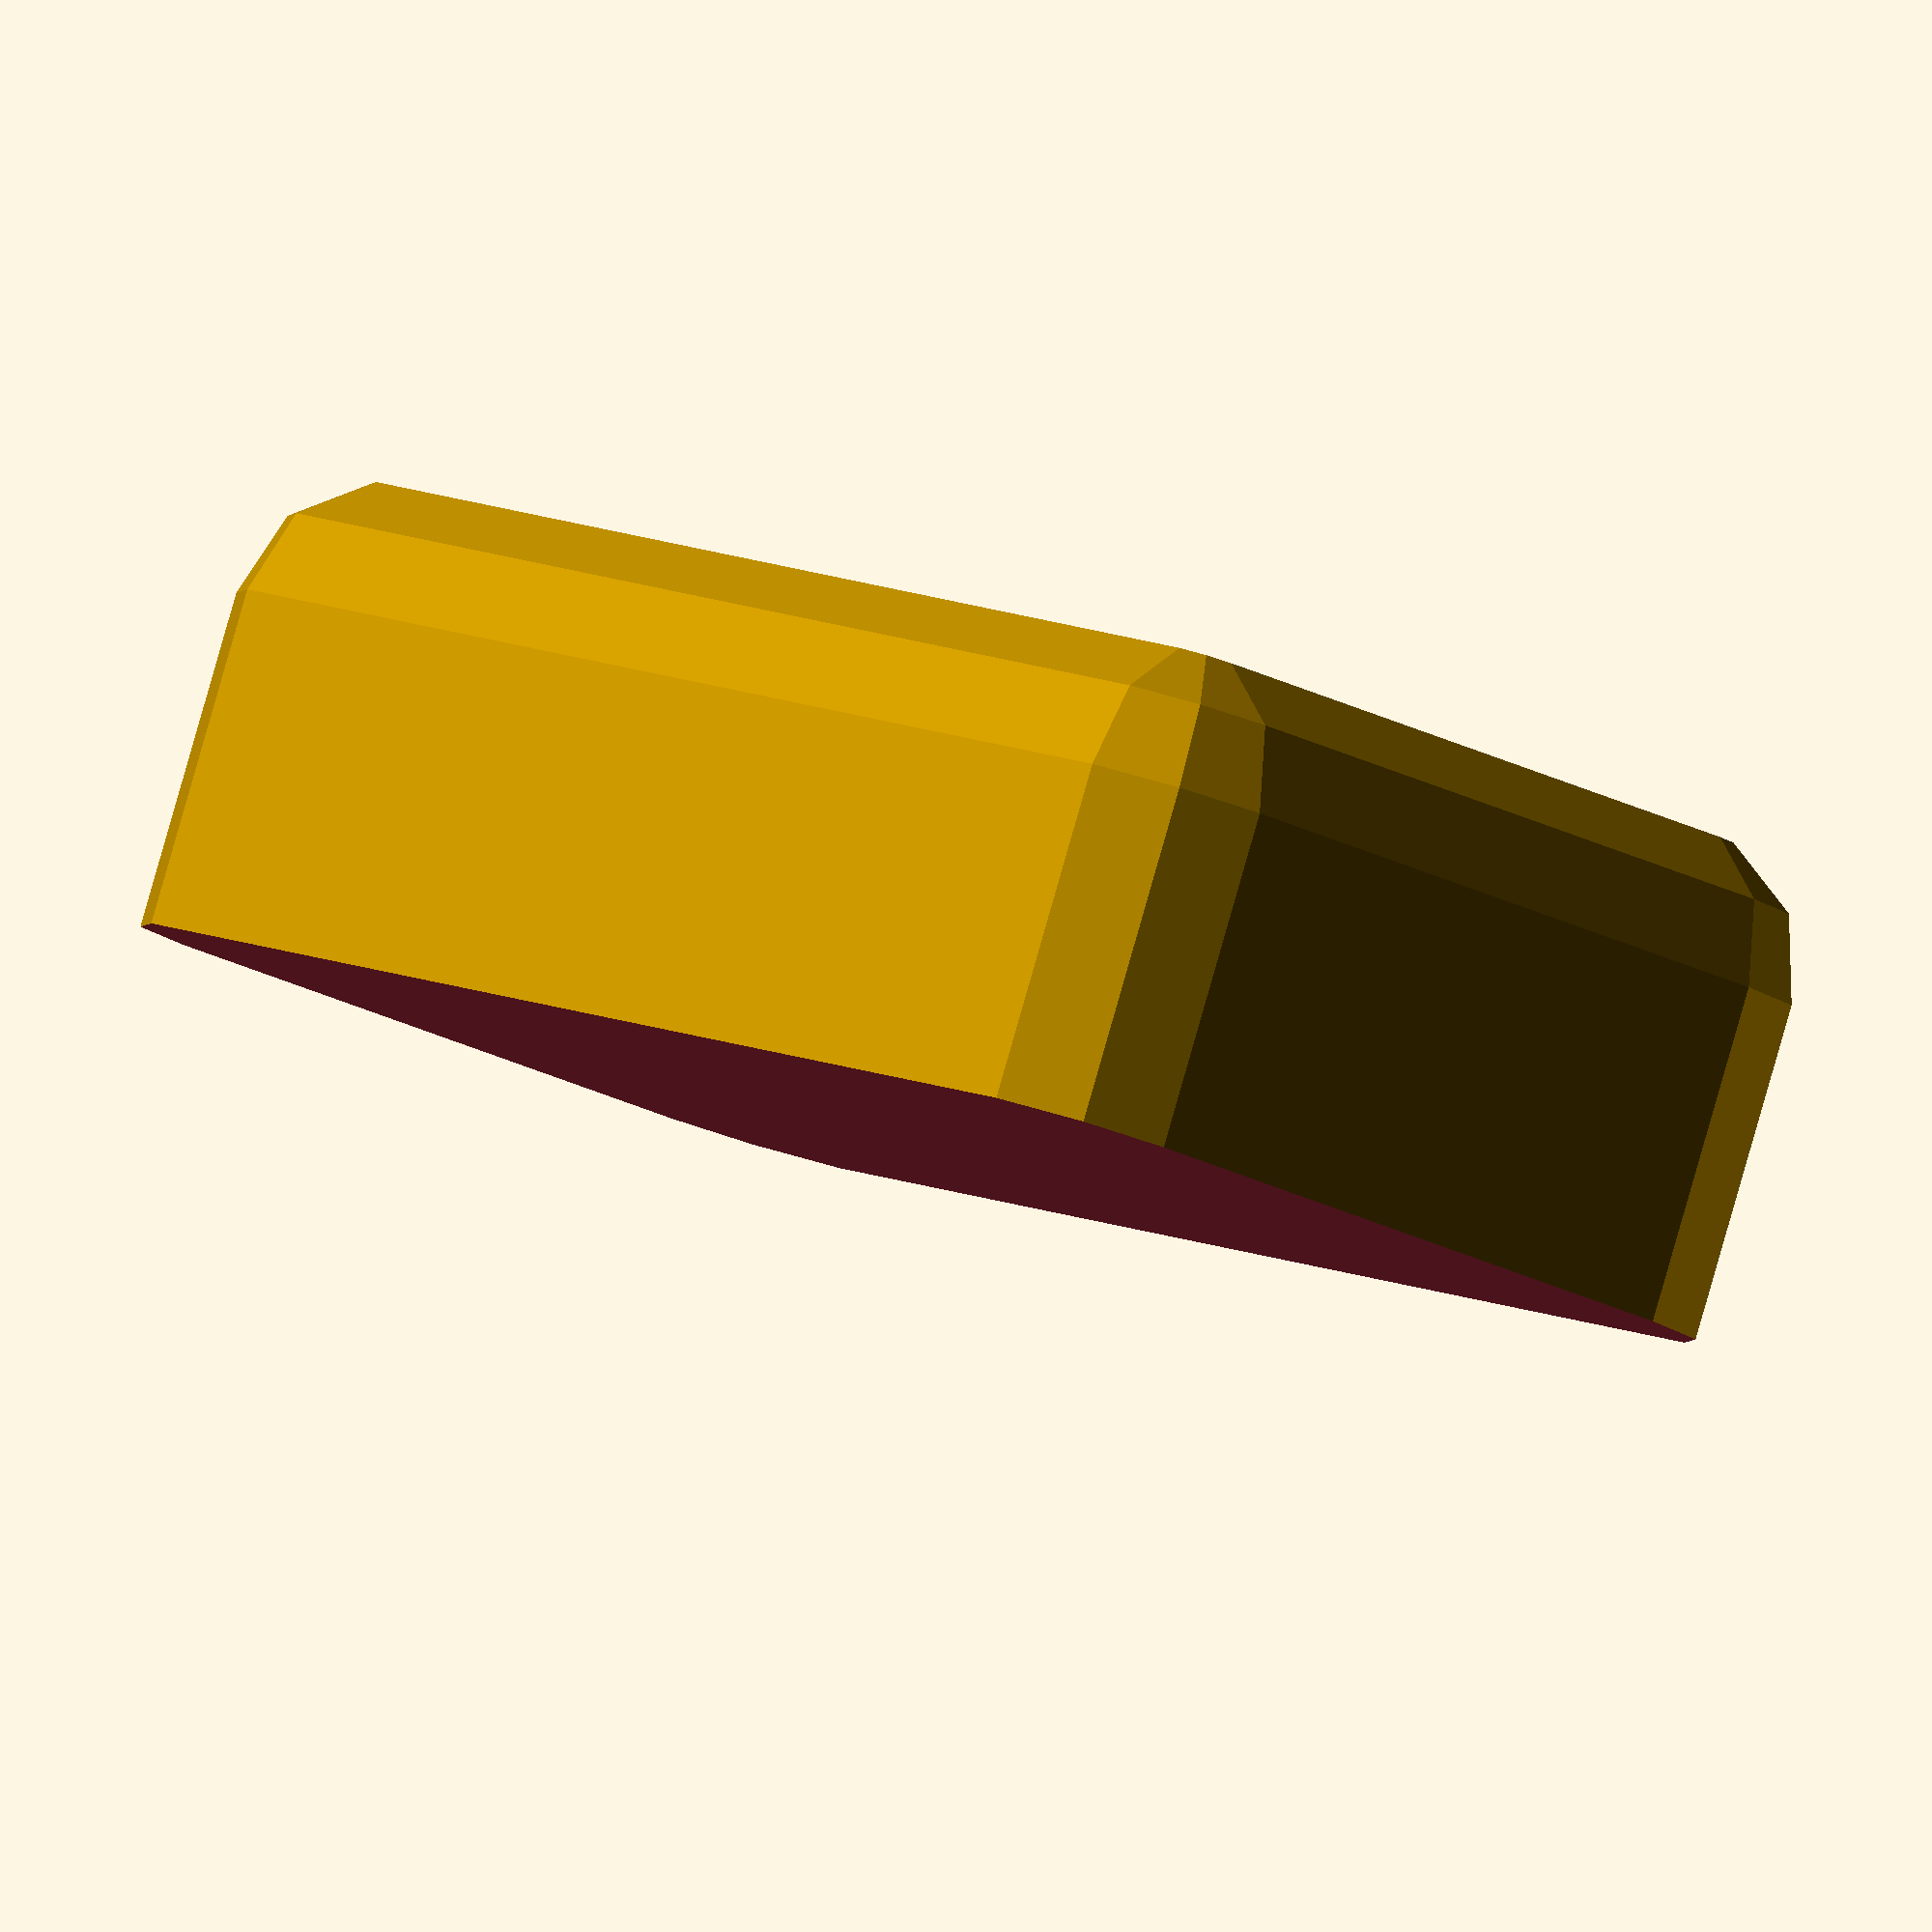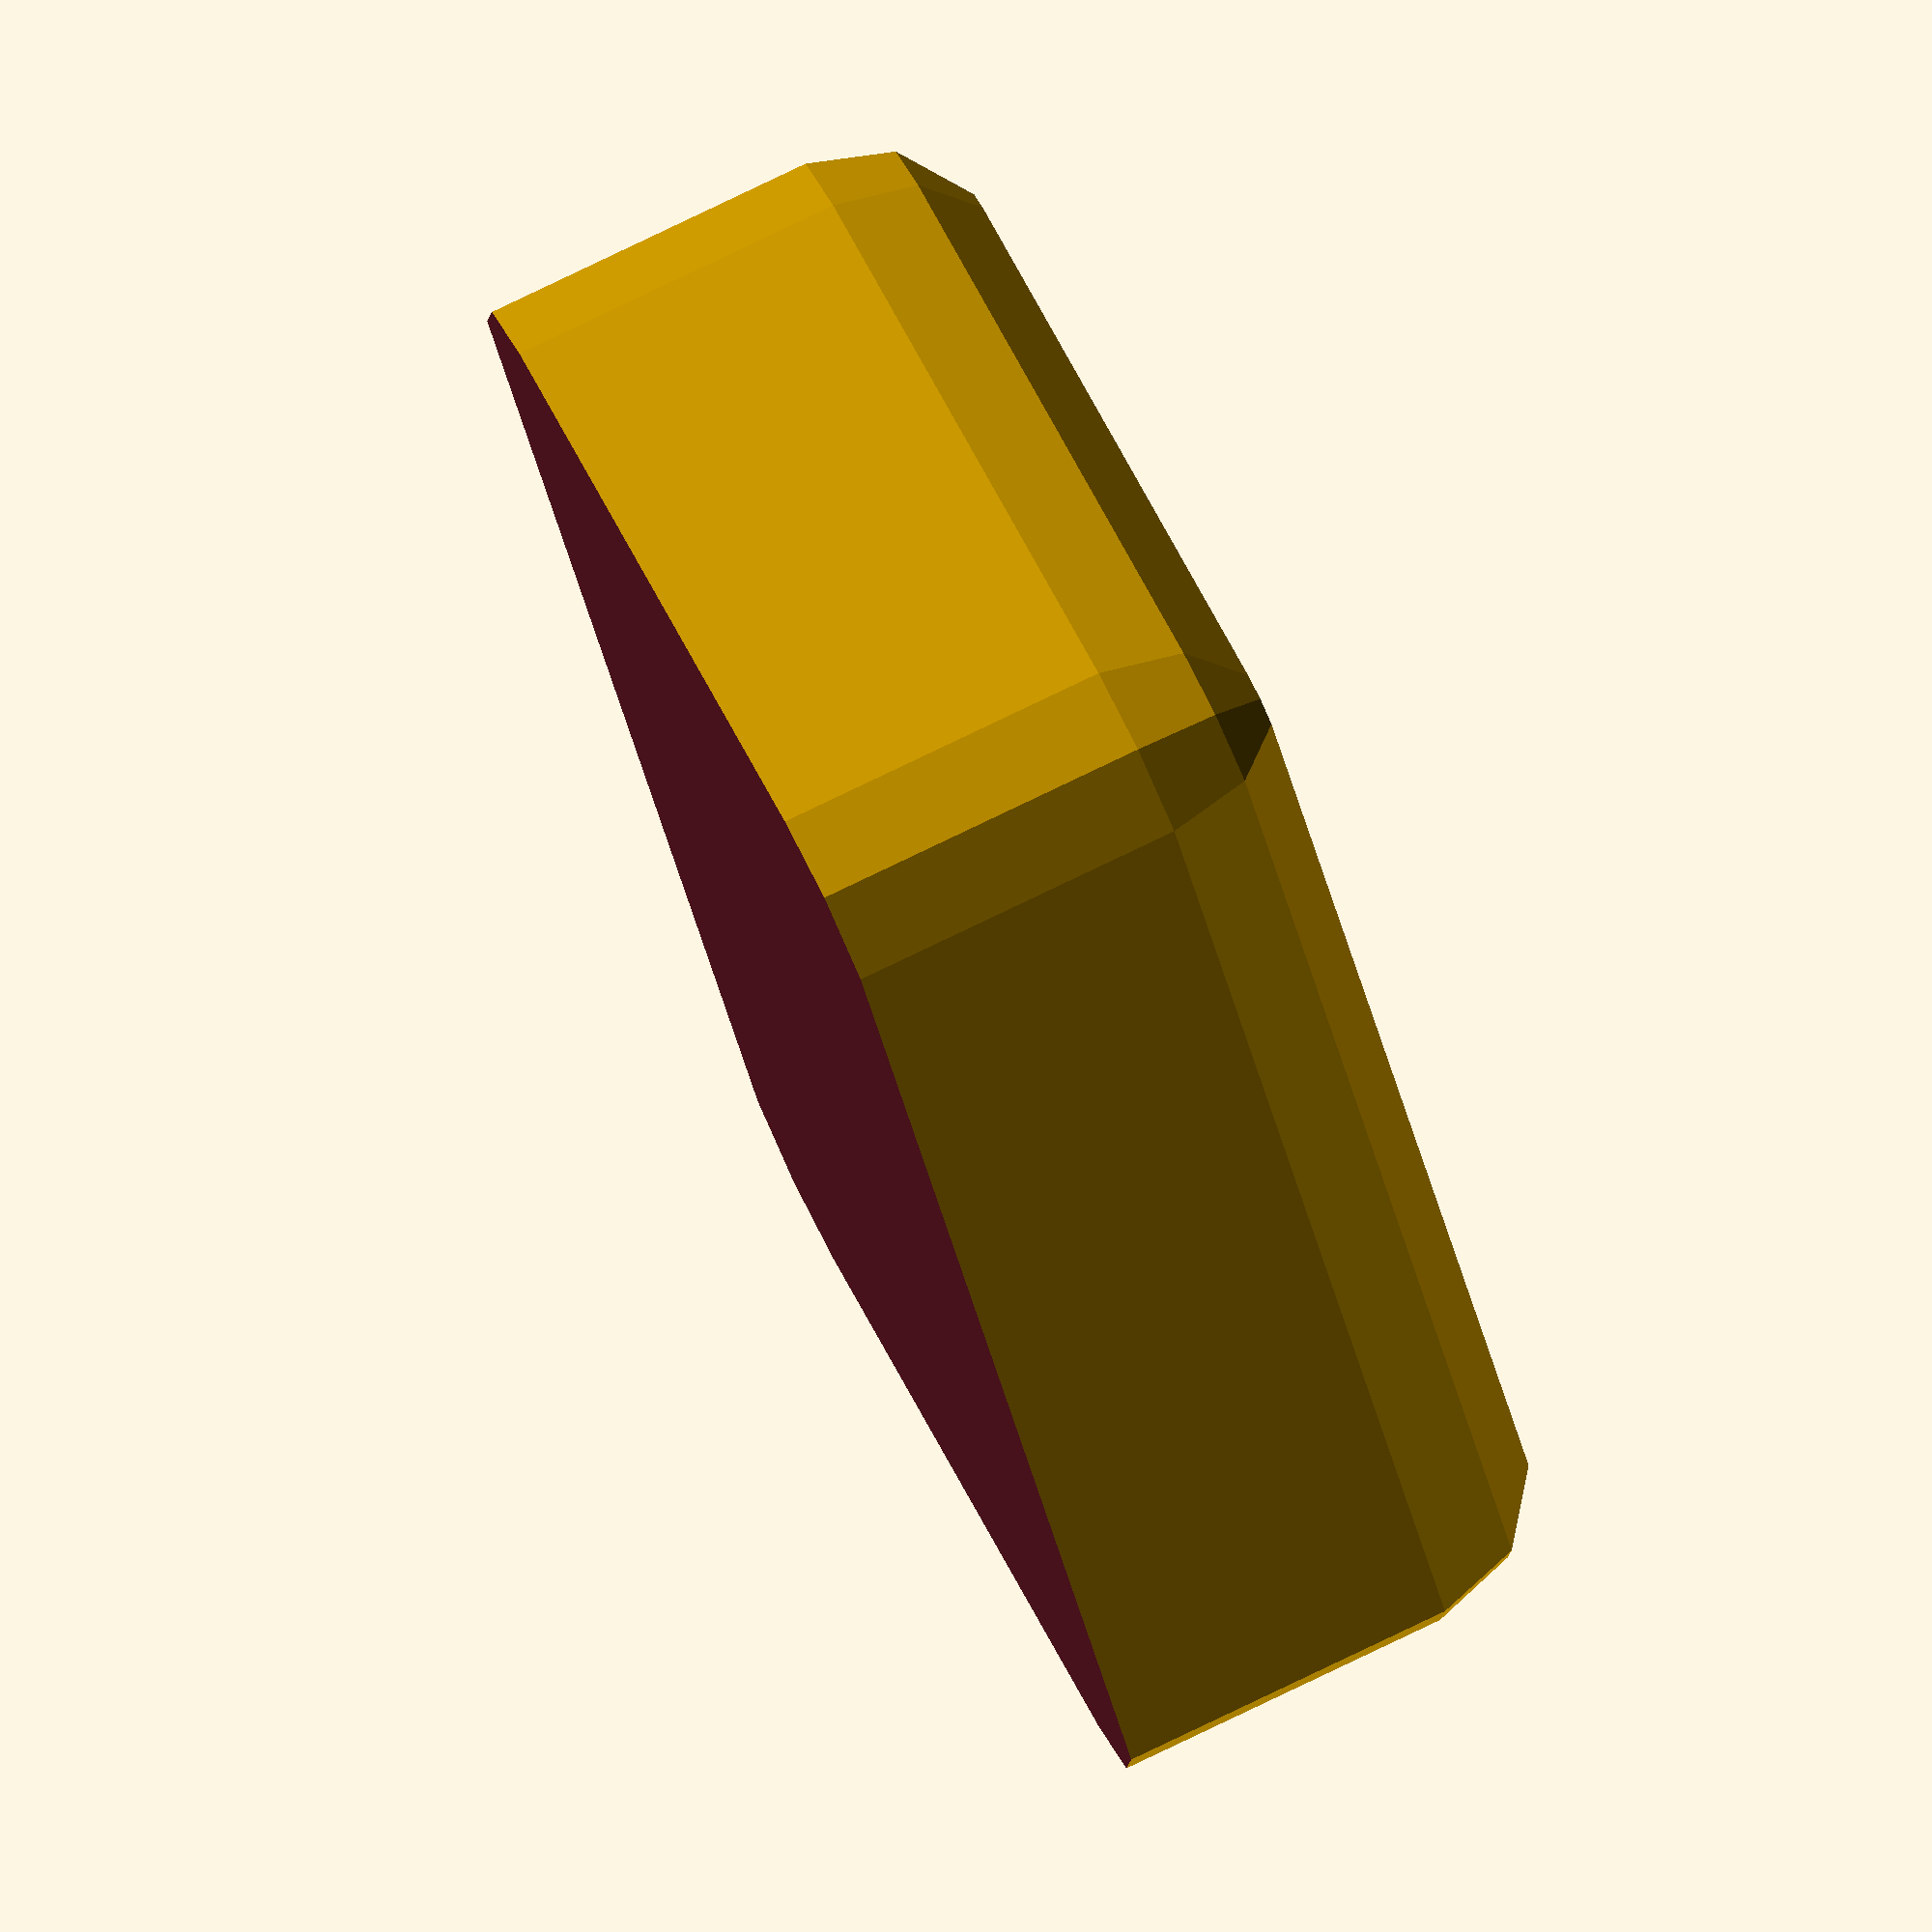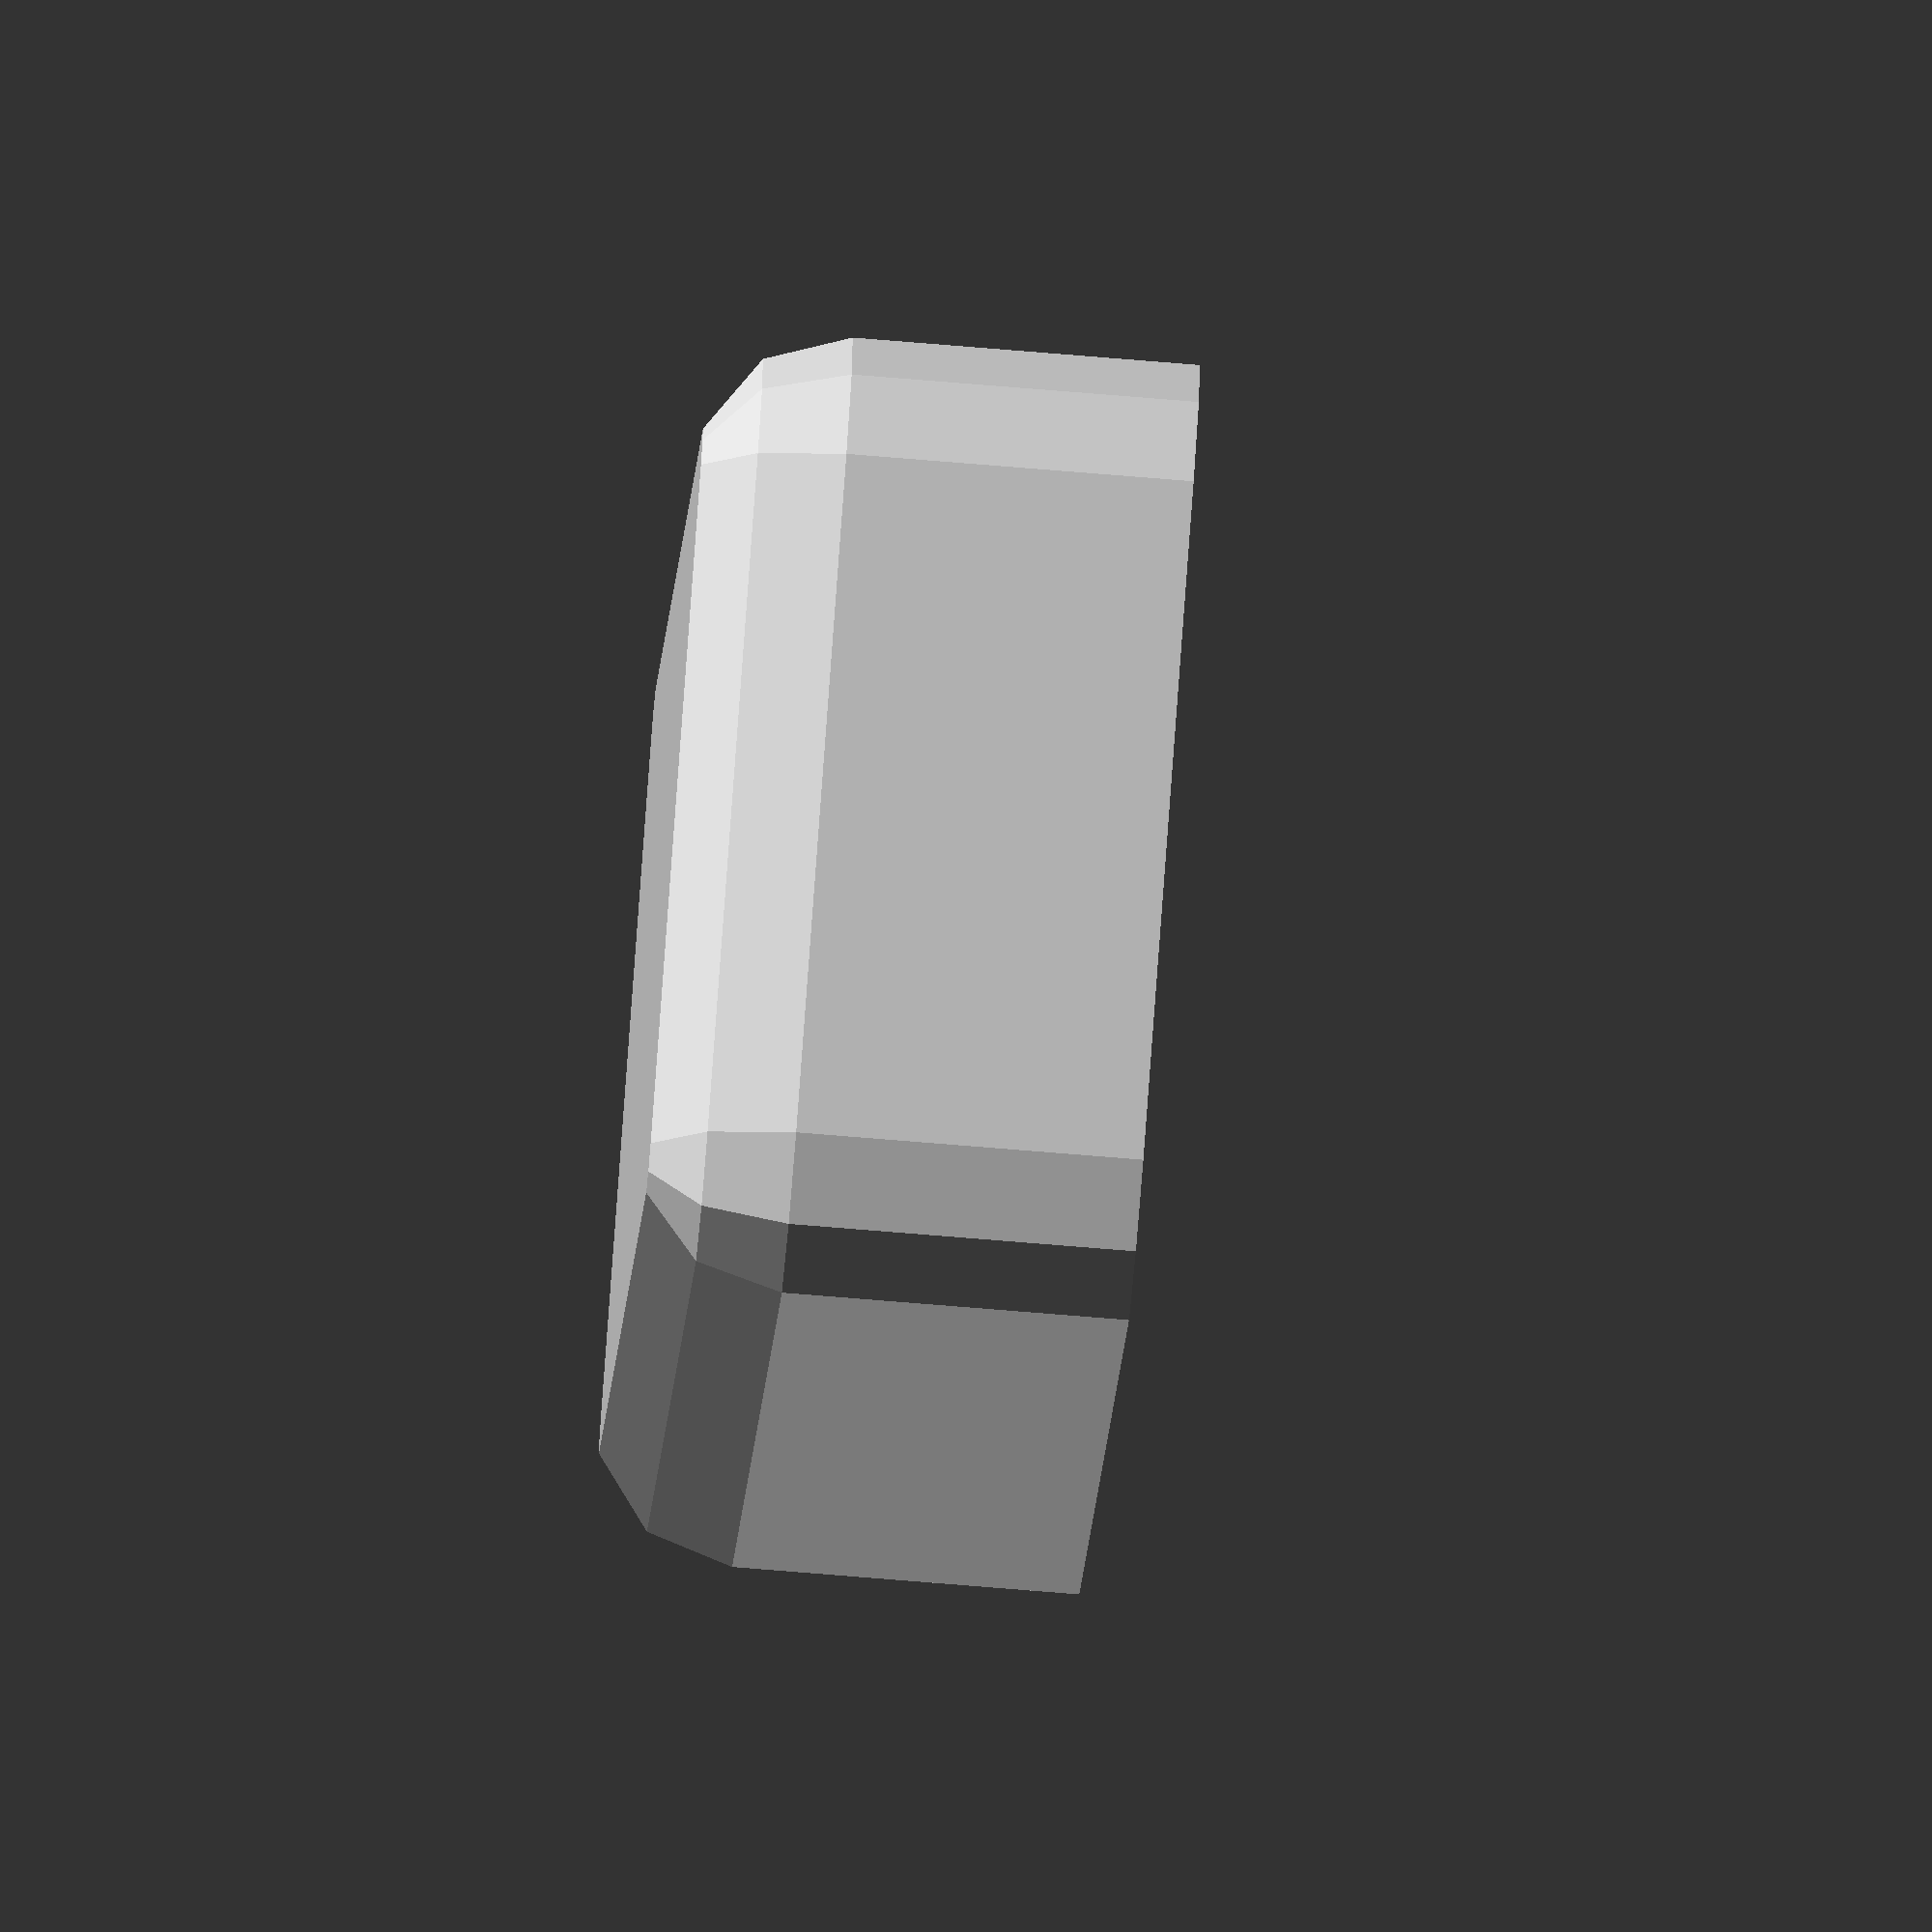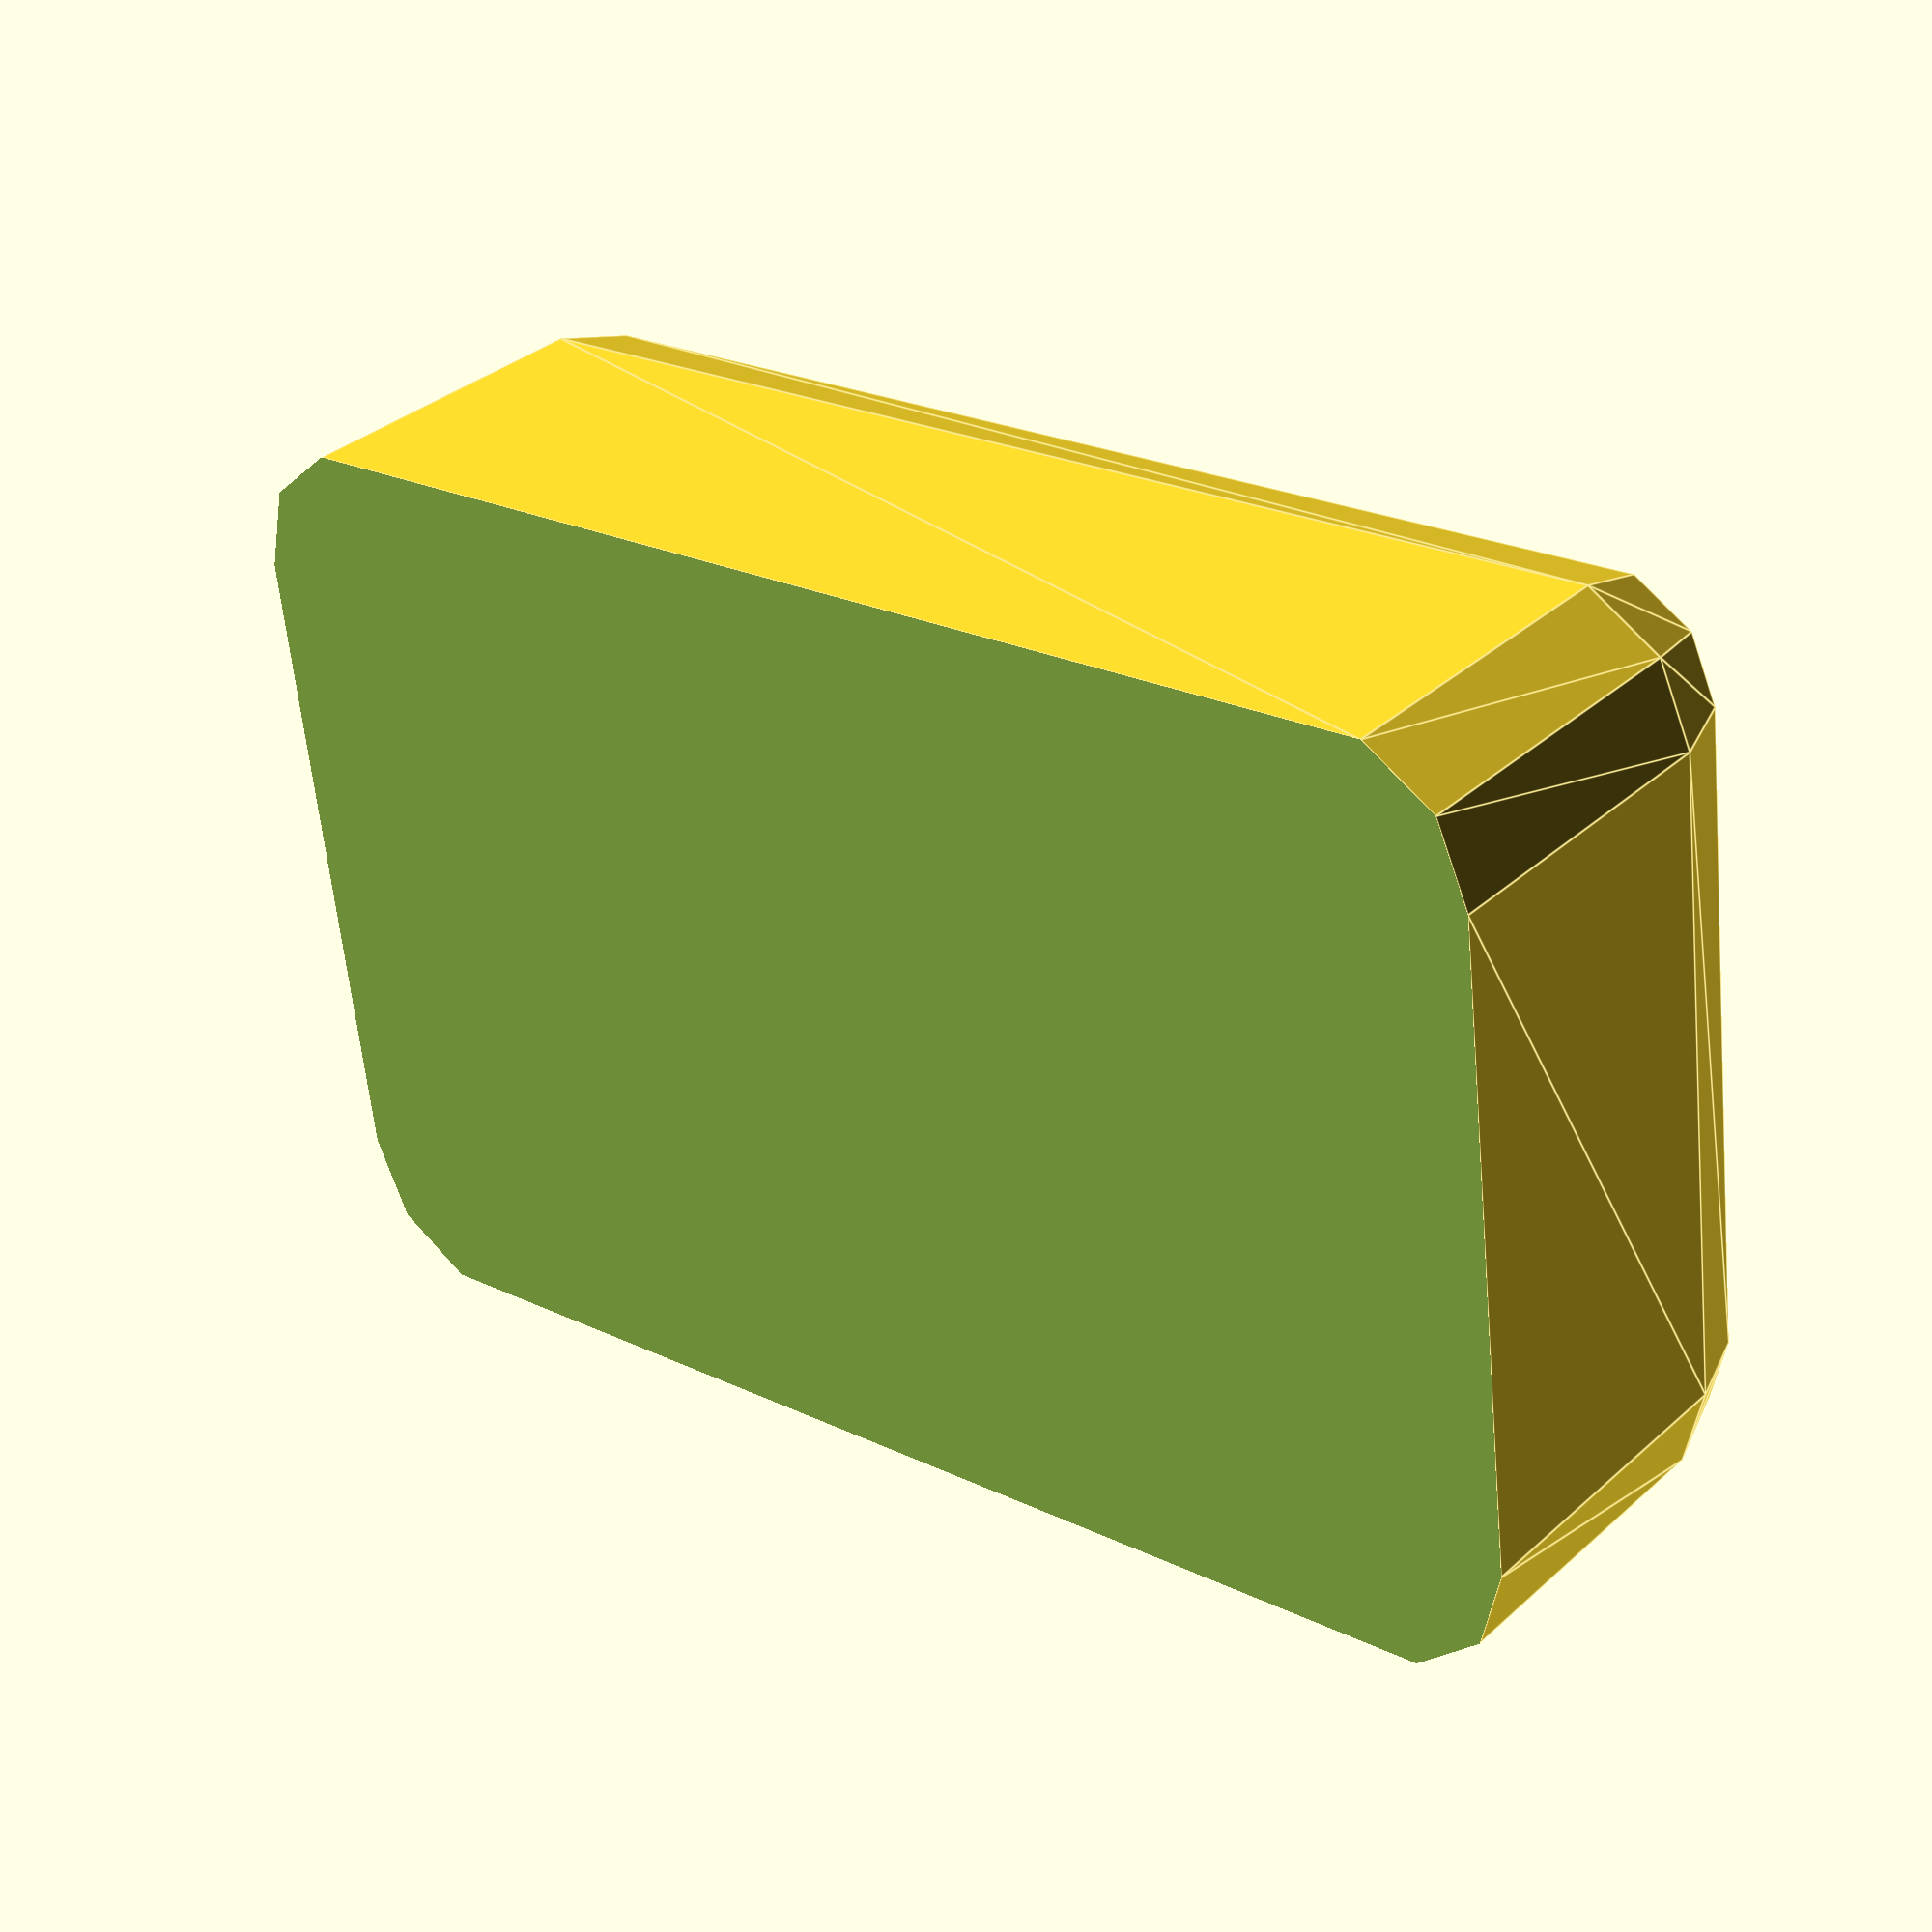
<openscad>
// Example:
roundedCube(
  x = 30,
  y = 20,
  z = 10,
  r = 3,
  flatBottom = true
);

module roundedCube(
  x,
  y,
  z,
  r = 0,
  flatTop = false,
  flatBottom = false,
  flatLeft = false,
  flatRight = false,
  flatFront = false,
  flatBack = false
) {

  // Calculate [ x, y, z ] compensations based on requested roundings:
  rX = r * (flatLeft && flatRight ? 0 : (flatLeft || flatRight ? 1 : 2));
  rY = r * (flatFront && flatBack ? 0 : (flatFront || flatBack ? 1 : 2));
  rZ = r * (flatTop && flatBottom ? 0 : (flatTop || flatBottom ? 1 : 2));

  // Do some sanity checks:
  if (x - rX <= 0) {
    echo("<b style='color: red'>WARNING</b>: roundedCube() is too small along its x-axis");
  }
  if (y - rY <= 0) {
    echo("<b style='color: red'>WARNING</b>: roundedCube() is too small along its y-axis");
  }
  if (z - rZ <= 0) {
    echo("<b style='color: red'>WARNING</b>: roundedCube() is too small along its z-axis");
  }

  difference() {

    // Main rounded cube:
    translate([
      flatLeft ? 0 : r,
      flatFront ? 0 : r,
      flatBottom ? 0 : r
    ]) {
      minkowski() {
        cube([
          x - rX,
          y - rY,
          z - rZ
        ]);
        sphere(r = r);
      }
    }

    // Optional cutouts:
    // (let's not generate unnecessary geometry)
    if (flatTop) {
      translate([ x / -2, y / -2, z ])
      cube([ x * 2, y * 2, z ]);
    }
    if (flatBottom) {
      translate([ x / -2, y / -2, -z ])
      cube([ x * 2, y * 2, z ]);
    }
    if (flatLeft) {
      translate([ -x, y / -2, z / -2 ])
      cube([ x, y * 2, z * 2 ]);
    }
    if (flatRight) {
      translate([ x, y / -2, z / -2 ])
      cube([ x, y * 2, z * 2 ]);
    }
    if (flatFront) {
      translate([ x / -2, -y, z / -2 ])
      cube([ x * 2, y, z * 2 ]);
    }
    if (flatBack) {
      translate([ x / -2, y, z / -2 ])
      cube([ x * 2, y, z * 2 ]);
    }

  }

}

</openscad>
<views>
elev=274.1 azim=226.9 roll=196.0 proj=o view=solid
elev=101.9 azim=118.9 roll=295.8 proj=o view=solid
elev=254.2 azim=241.8 roll=94.7 proj=o view=solid
elev=146.4 azim=7.0 roll=320.4 proj=p view=edges
</views>
